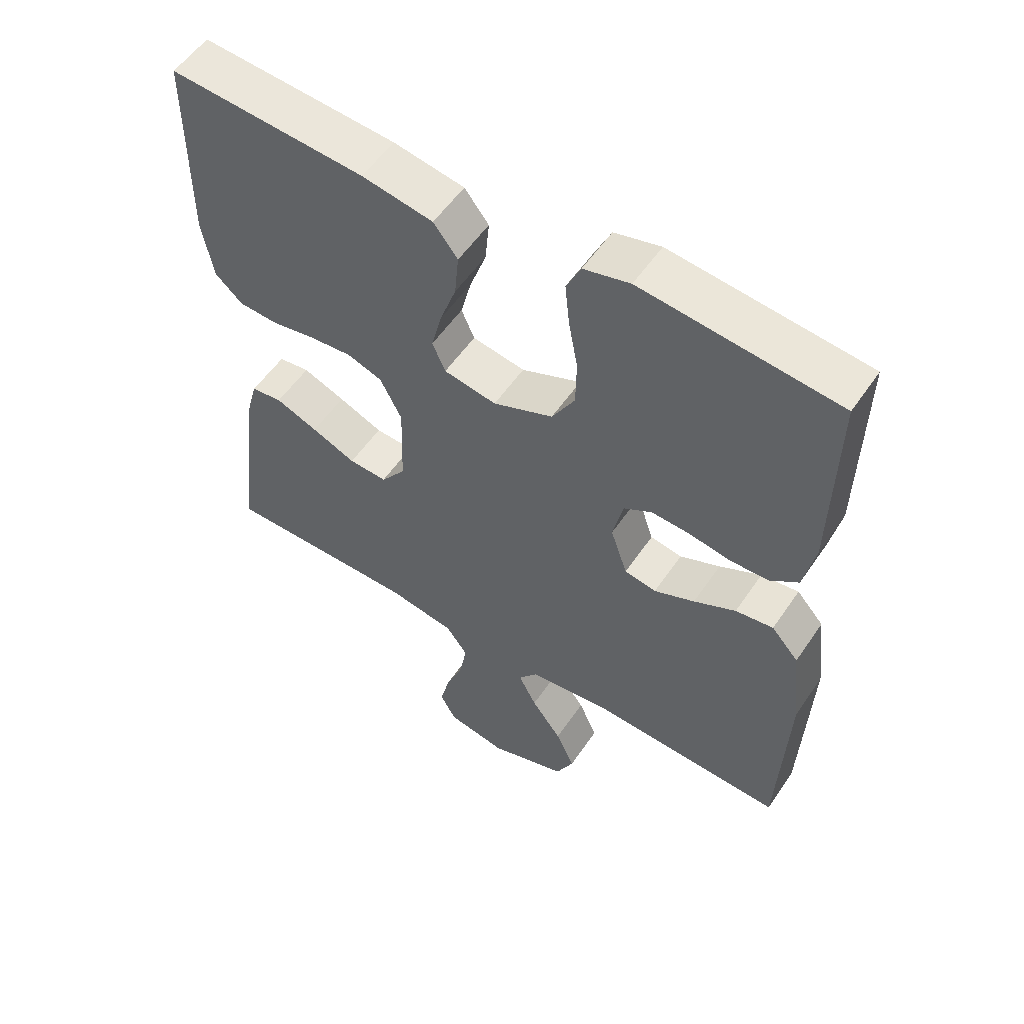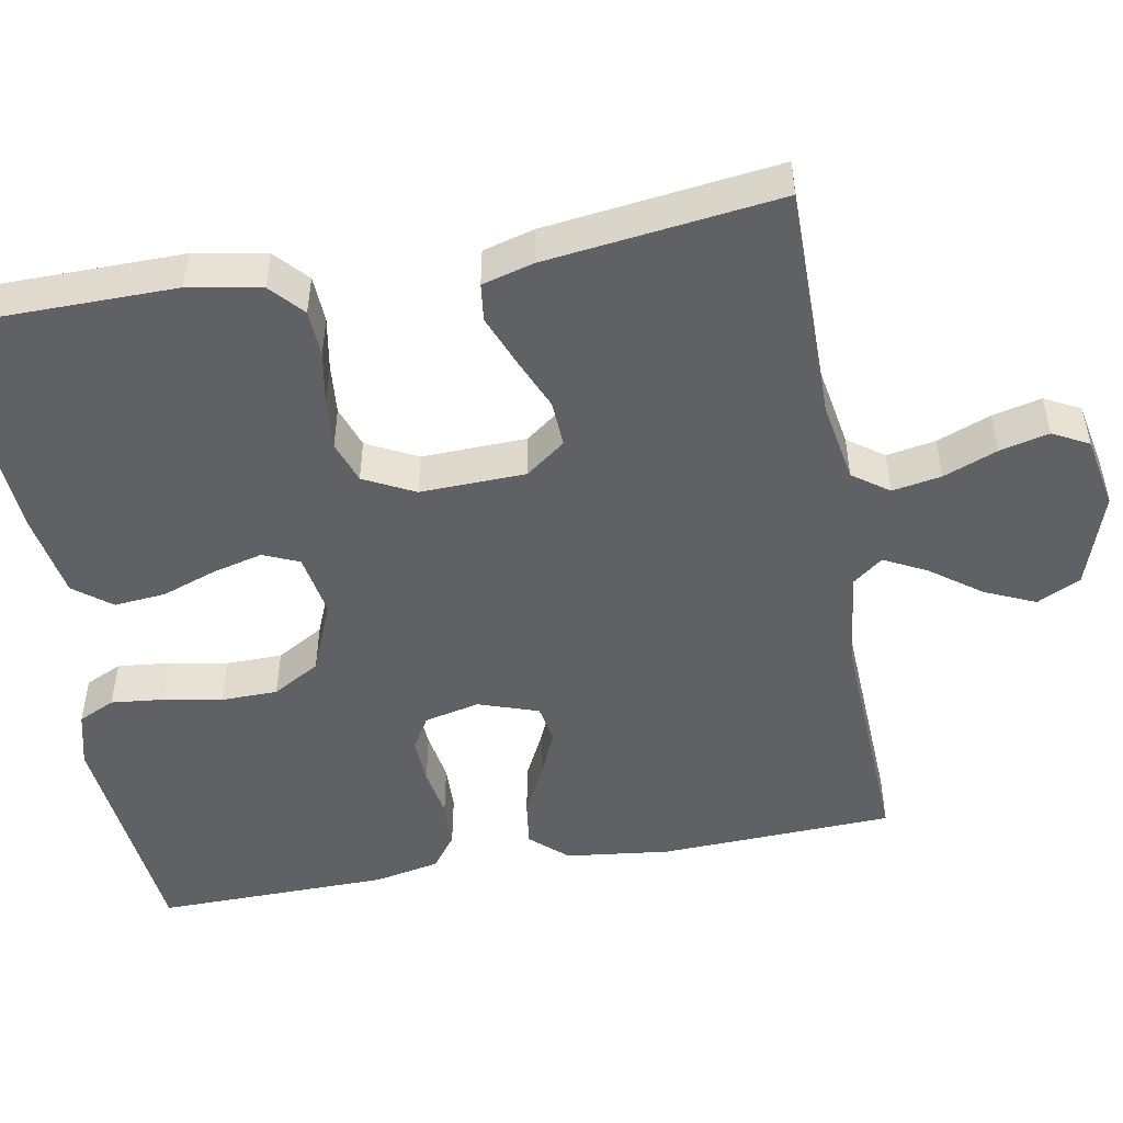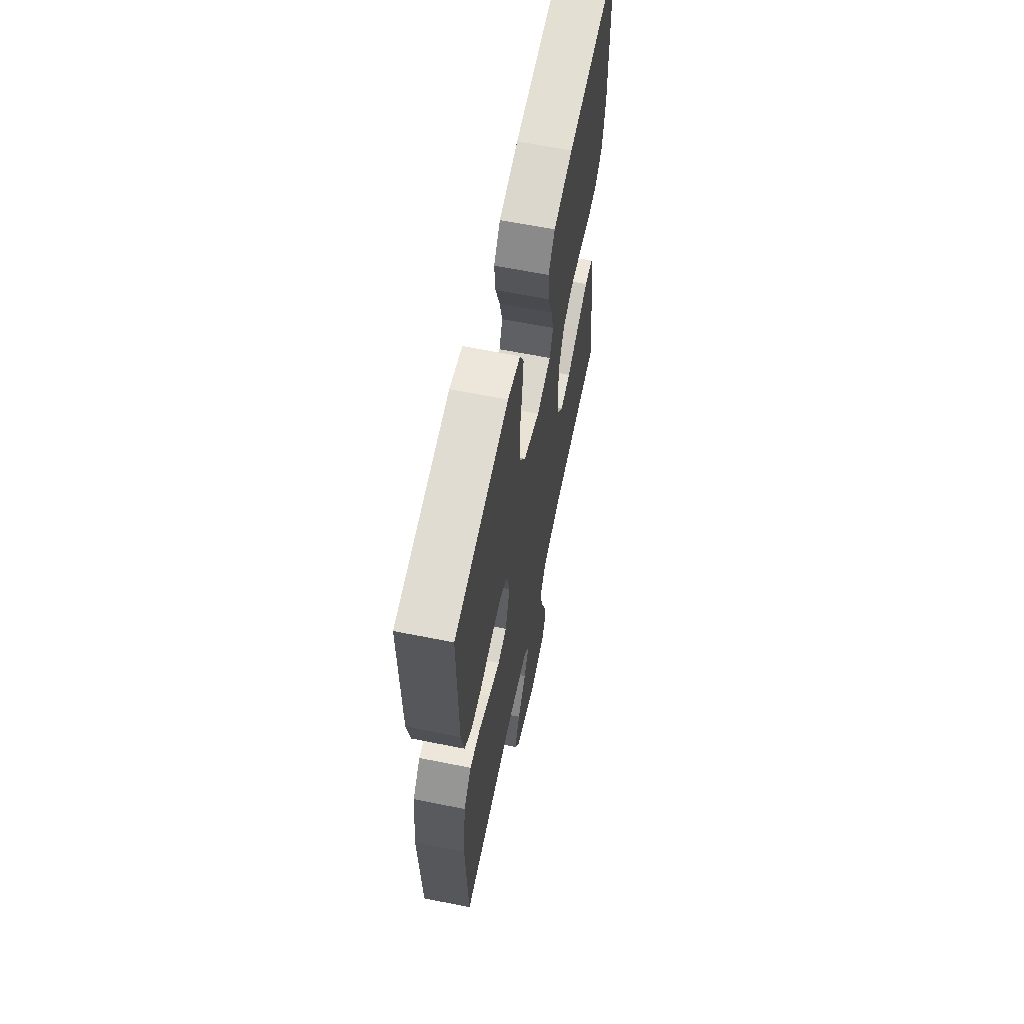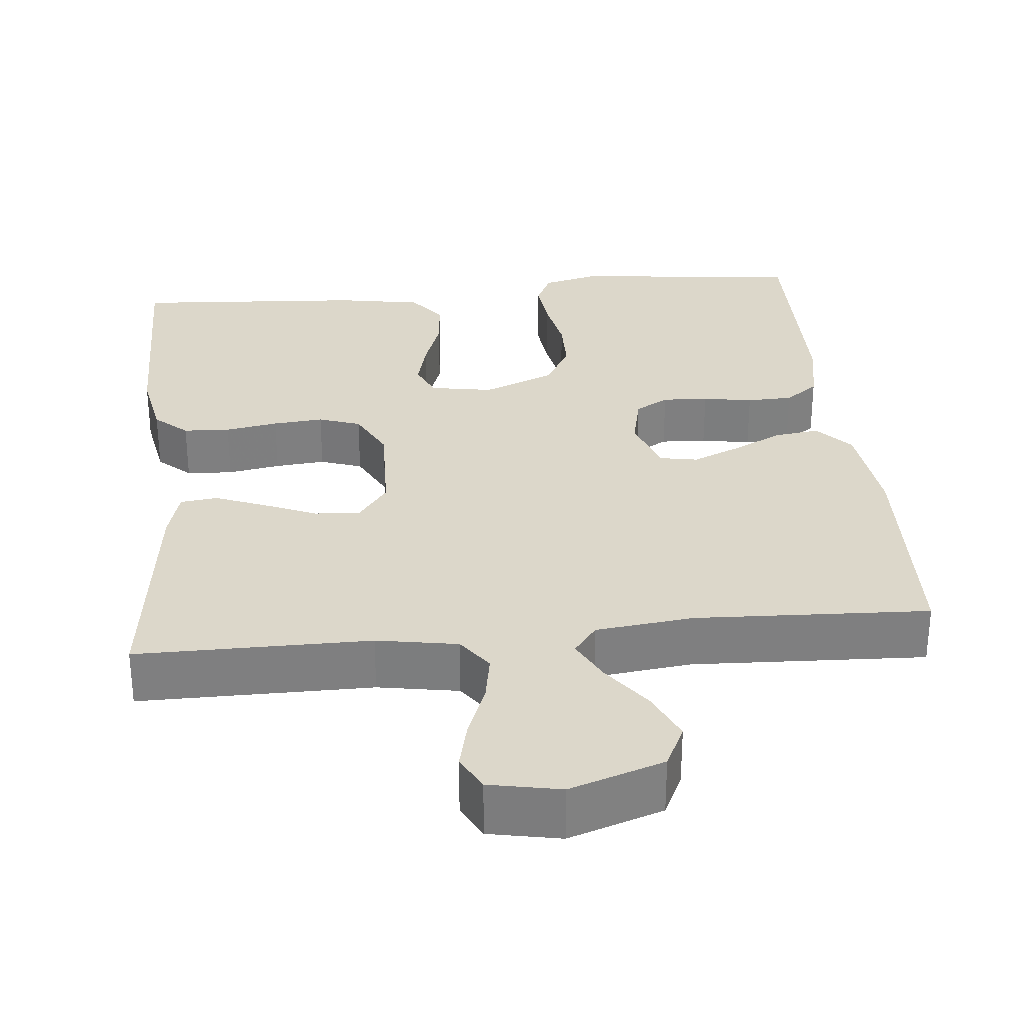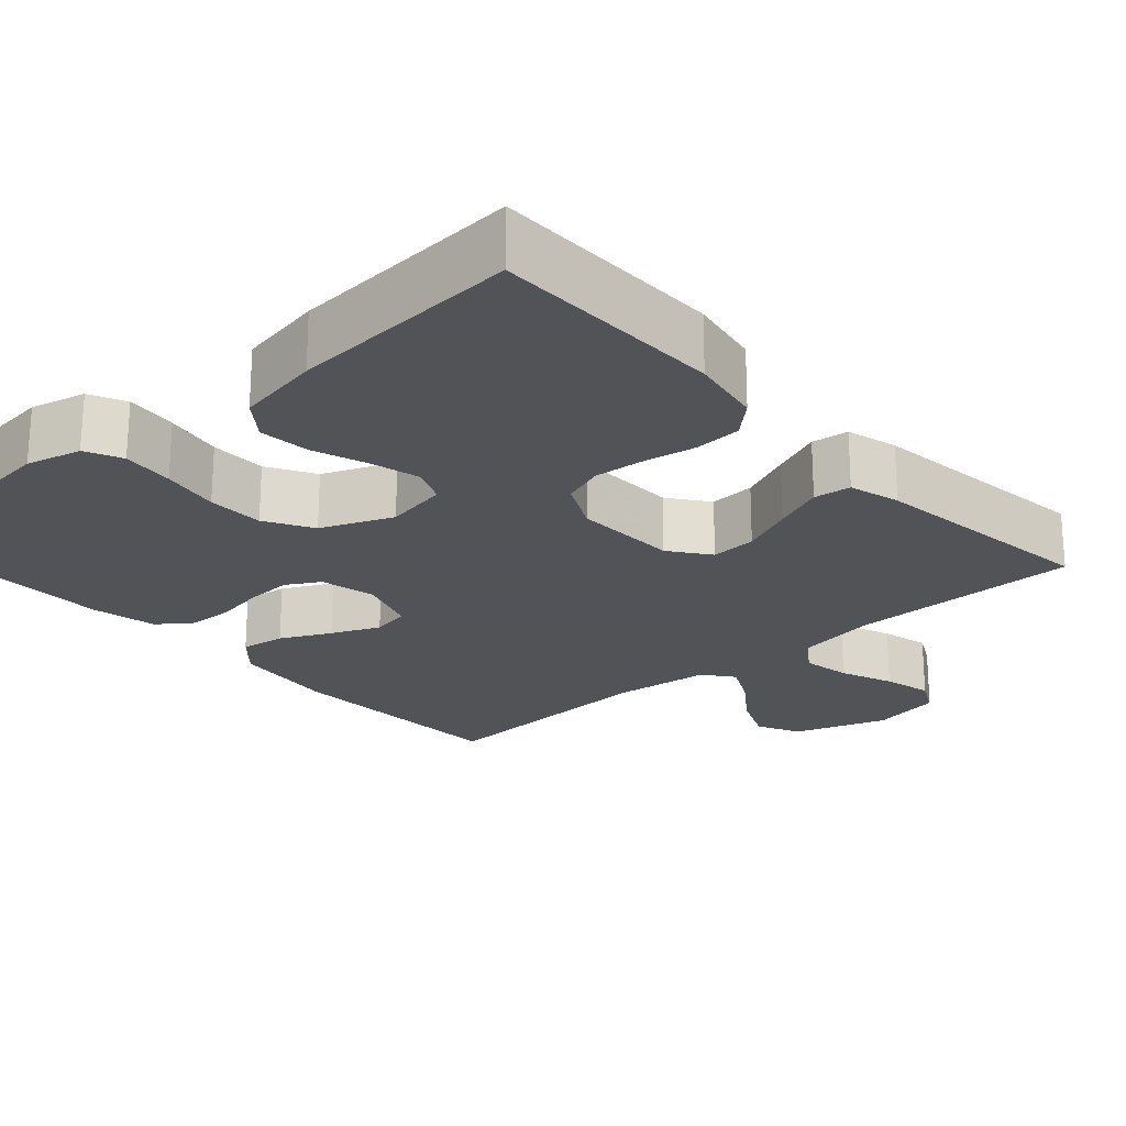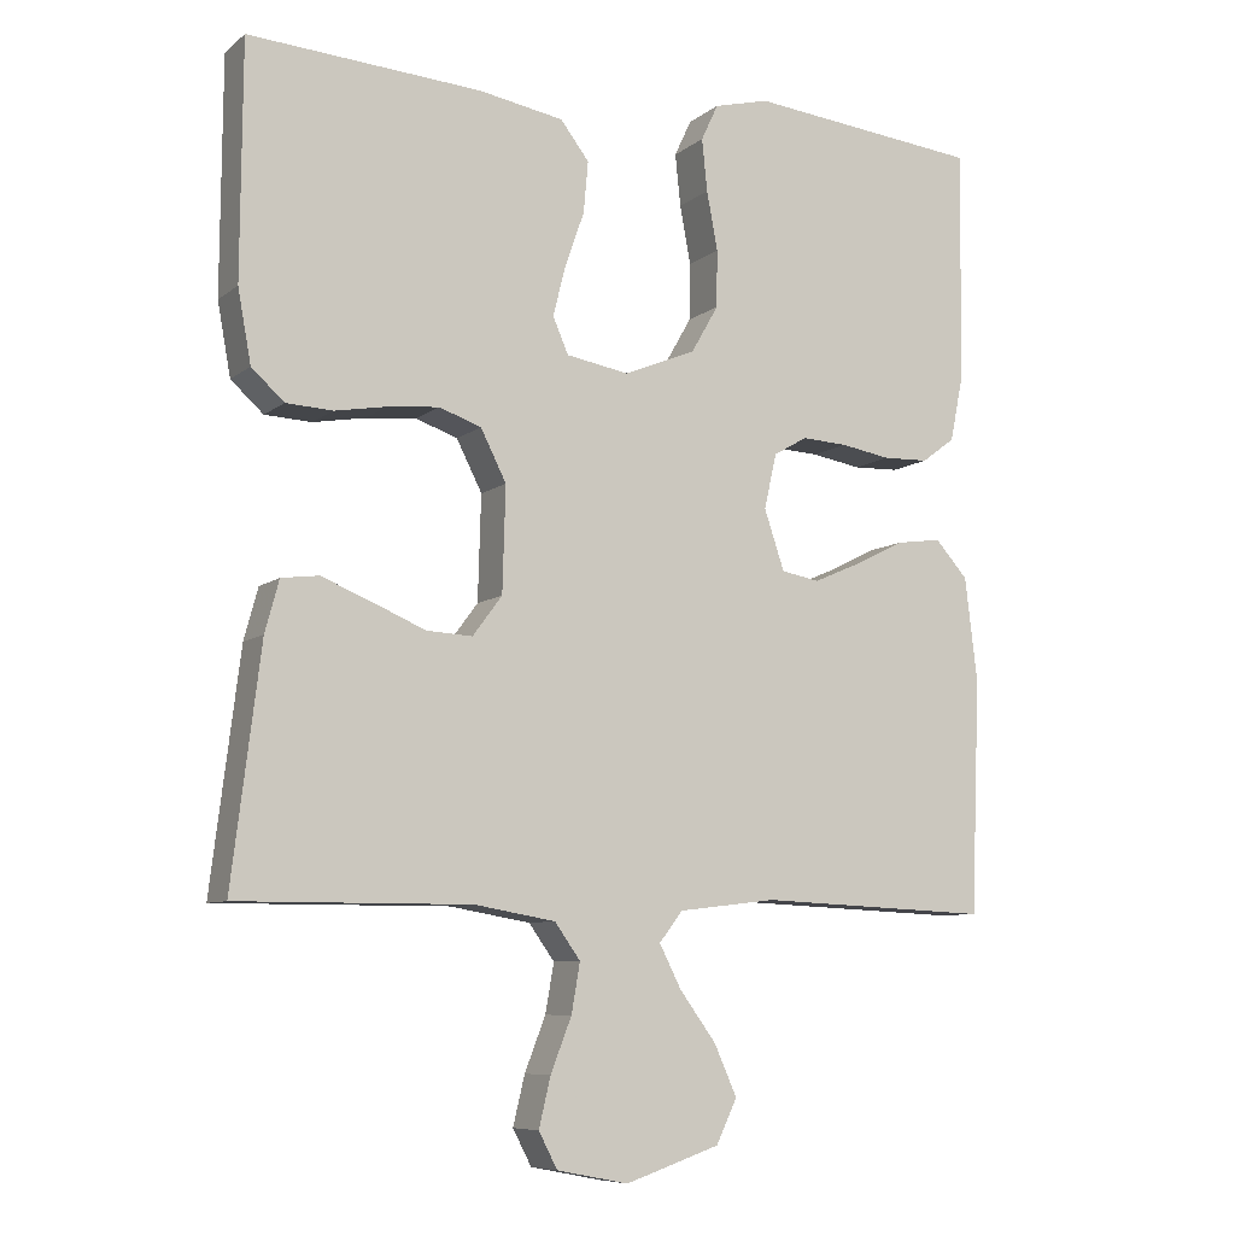
<metadata>
{"format":"obj","ext":"obj","renderer":"f3d","projection":"perspective","resolution":1024,"background":"white","views":[{"elev":55.4,"azim":-146.3,"up":"+Z"},{"elev":-49.8,"azim":100.3,"up":"+Y"},{"elev":63.0,"azim":-78.5,"up":"+Z"},{"elev":30.5,"azim":174.4,"up":"+Y"},{"elev":-22.5,"azim":41.9,"up":"+Y"},{"elev":-8.1,"azim":152.5,"up":"+Z"}]}
</metadata>
<code>
v 0.5 0.07 -0.5
v 0.2 0.07 -0.499
v 0.096 0.07 -0.517
v 0.063 0.07 -0.563
v 0.074 0.07 -0.626
v 0.101 0.07 -0.695
v 0.116 0.07 -0.758
v 0.092 0.07 -0.804
v 0 0.07 -0.822
v -0.121 0.07 -0.781
v -0.148 0.07 -0.725
v -0.119 0.07 -0.66
v -0.072 0.07 -0.596
v -0.044 0.07 -0.541
v -0.074 0.07 -0.502
v -0.2 0.07 -0.487
v -0.5 0.07 -0.5
v -0.512 0.07 -0.2
v -0.496 0.07 -0.066
v -0.454 0.07 -0.019
v -0.396 0.07 -0.027
v -0.332 0.07 -0.059
v -0.27 0.07 -0.086
v -0.221 0.07 -0.077
v -0.195 0.07 0
v -0.211 0.07 0.071
v -0.254 0.07 0.096
v -0.313 0.07 0.093
v -0.377 0.07 0.082
v -0.436 0.07 0.084
v -0.479 0.07 0.116
v -0.496 0.07 0.2
v -0.5 0.07 0.5
v -0.2 0.07 0.531
v -0.129 0.07 0.513
v -0.107 0.07 0.466
v -0.114 0.07 0.399
v -0.128 0.07 0.324
v -0.127 0.07 0.251
v -0.092 0.07 0.19
v 0 0.07 0.152
v 0.081 0.07 0.166
v 0.101 0.07 0.212
v 0.085 0.07 0.276
v 0.06 0.07 0.347
v 0.054 0.07 0.413
v 0.091 0.07 0.461
v 0.2 0.07 0.48
v 0.5 0.07 0.5
v 0.502 0.07 0.2
v 0.485 0.07 0.107
v 0.443 0.07 0.069
v 0.383 0.07 0.066
v 0.315 0.07 0.078
v 0.25 0.07 0.084
v 0.196 0.07 0.065
v 0.163 0.07 0
v 0.167 0.07 -0.135
v 0.205 0.07 -0.186
v 0.264 0.07 -0.183
v 0.332 0.07 -0.154
v 0.397 0.07 -0.128
v 0.445 0.07 -0.134
v 0.463 0.07 -0.2
v 0.5 0 -0.5
v 0.2 0 -0.499
v 0.096 0 -0.517
v 0.063 0 -0.563
v 0.074 0 -0.626
v 0.101 0 -0.695
v 0.116 0 -0.758
v 0.092 0 -0.804
v 0 0 -0.822
v -0.121 0 -0.781
v -0.148 0 -0.725
v -0.119 0 -0.66
v -0.072 0 -0.596
v -0.044 0 -0.541
v -0.074 0 -0.502
v -0.2 0 -0.487
v -0.5 0 -0.5
v -0.512 0 -0.2
v -0.496 0 -0.066
v -0.454 0 -0.019
v -0.396 0 -0.027
v -0.332 0 -0.059
v -0.27 0 -0.086
v -0.221 0 -0.077
v -0.195 0 0
v -0.211 0 0.071
v -0.254 0 0.096
v -0.313 0 0.093
v -0.377 0 0.082
v -0.436 0 0.084
v -0.479 0 0.116
v -0.496 0 0.2
v -0.5 0 0.5
v -0.2 0 0.531
v -0.129 0 0.513
v -0.107 0 0.466
v -0.114 0 0.399
v -0.128 0 0.324
v -0.127 0 0.251
v -0.092 0 0.19
v 0 0 0.152
v 0.081 0 0.166
v 0.101 0 0.212
v 0.085 0 0.276
v 0.06 0 0.347
v 0.054 0 0.413
v 0.091 0 0.461
v 0.2 0 0.48
v 0.5 0 0.5
v 0.502 0 0.2
v 0.485 0 0.107
v 0.443 0 0.069
v 0.383 0 0.066
v 0.315 0 0.078
v 0.25 0 0.084
v 0.196 0 0.065
v 0.163 0 0
v 0.167 0 -0.135
v 0.205 0 -0.186
v 0.264 0 -0.183
v 0.332 0 -0.154
v 0.397 0 -0.128
v 0.445 0 -0.134
v 0.463 0 -0.2
f 63 64 1 2
f 60 61 62 63
f 60 63 2 3
f 59 60 3 4
f 58 59 4
f 57 58 4
f 51 52 53 54
f 51 54 55
f 50 51 55
f 49 50 55 56
f 47 48 49 56
f 44 45 46 47
f 43 44 47 56
f 35 36 37 38
f 33 34 35 38
f 33 38 39
f 32 33 39 40
f 28 29 30 31
f 27 28 31 32
f 19 20 21 22
f 19 22 23
f 16 17 18 19
f 15 16 19 23
f 14 15 23 24
f 10 11 12 13
f 10 13 14
f 9 10 14
f 8 9 14
f 5 6 7 8
f 4 5 8 14
f 57 4 14 24
f 42 43 56 57
f 41 42 57 24
f 27 32 40 41
f 26 27 41
f 25 26 41
f 24 25 41
f 66 65 128 127
f 127 126 125 124
f 67 66 127 124
f 68 67 124 123
f 68 123 122
f 68 122 121
f 118 117 116 115
f 119 118 115
f 119 115 114
f 120 119 114 113
f 120 113 112 111
f 111 110 109 108
f 120 111 108 107
f 102 101 100 99
f 102 99 98 97
f 103 102 97
f 104 103 97 96
f 95 94 93 92
f 96 95 92 91
f 86 85 84 83
f 87 86 83
f 83 82 81 80
f 87 83 80 79
f 88 87 79 78
f 77 76 75 74
f 78 77 74
f 78 74 73
f 78 73 72
f 72 71 70 69
f 78 72 69 68
f 88 78 68 121
f 121 120 107 106
f 88 121 106 105
f 105 104 96 91
f 105 91 90
f 105 90 89
f 105 89 88
f 1 65 66 2
f 2 66 67 3
f 3 67 68 4
f 4 68 69 5
f 5 69 70 6
f 6 70 71 7
f 7 71 72 8
f 8 72 73 9
f 9 73 74 10
f 10 74 75 11
f 11 75 76 12
f 12 76 77 13
f 13 77 78 14
f 14 78 79 15
f 15 79 80 16
f 16 80 81 17
f 17 81 82 18
f 18 82 83 19
f 19 83 84 20
f 20 84 85 21
f 21 85 86 22
f 22 86 87 23
f 23 87 88 24
f 24 88 89 25
f 25 89 90 26
f 26 90 91 27
f 27 91 92 28
f 28 92 93 29
f 29 93 94 30
f 30 94 95 31
f 31 95 96 32
f 32 96 97 33
f 33 97 98 34
f 34 98 99 35
f 35 99 100 36
f 36 100 101 37
f 37 101 102 38
f 38 102 103 39
f 39 103 104 40
f 40 104 105 41
f 41 105 106 42
f 42 106 107 43
f 43 107 108 44
f 44 108 109 45
f 45 109 110 46
f 46 110 111 47
f 47 111 112 48
f 48 112 113 49
f 49 113 114 50
f 50 114 115 51
f 51 115 116 52
f 52 116 117 53
f 53 117 118 54
f 54 118 119 55
f 55 119 120 56
f 56 120 121 57
f 57 121 122 58
f 58 122 123 59
f 59 123 124 60
f 60 124 125 61
f 61 125 126 62
f 62 126 127 63
f 63 127 128 64
f 64 128 65 1

</code>
